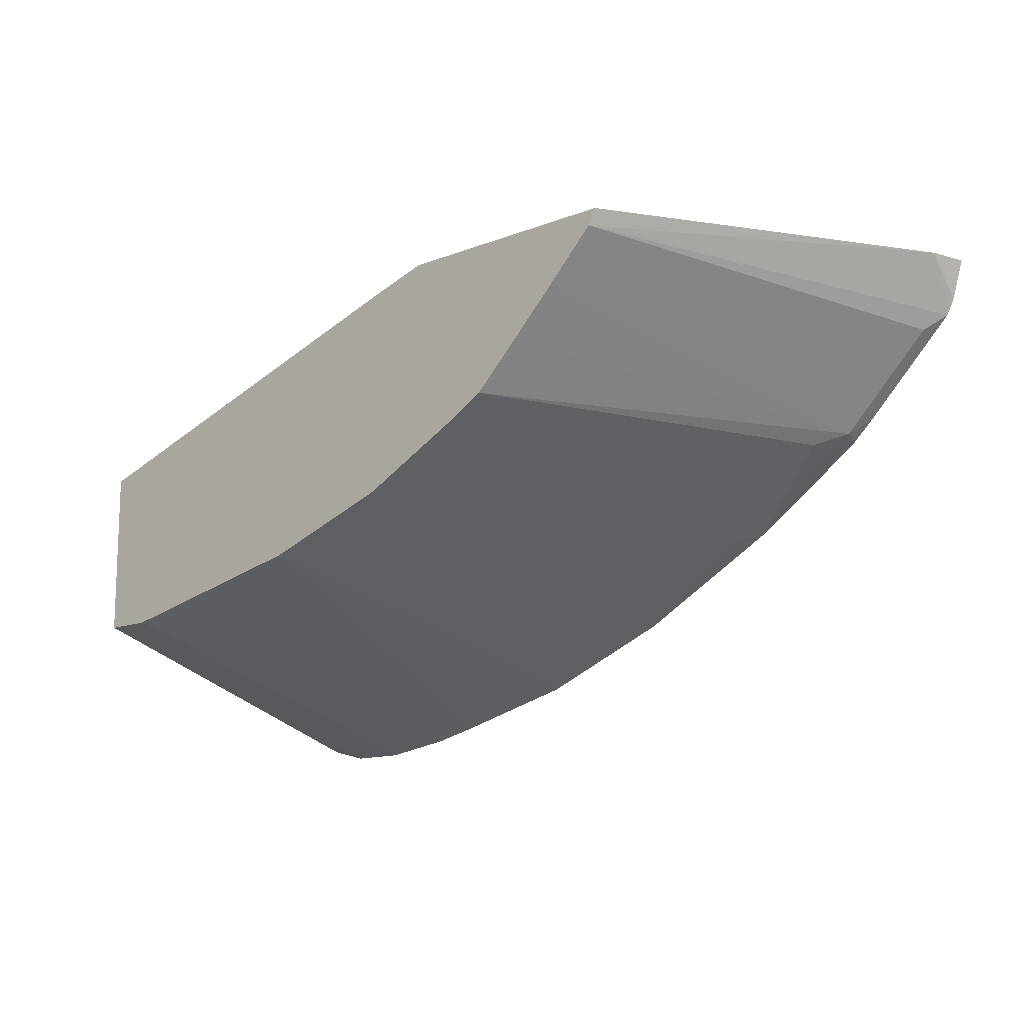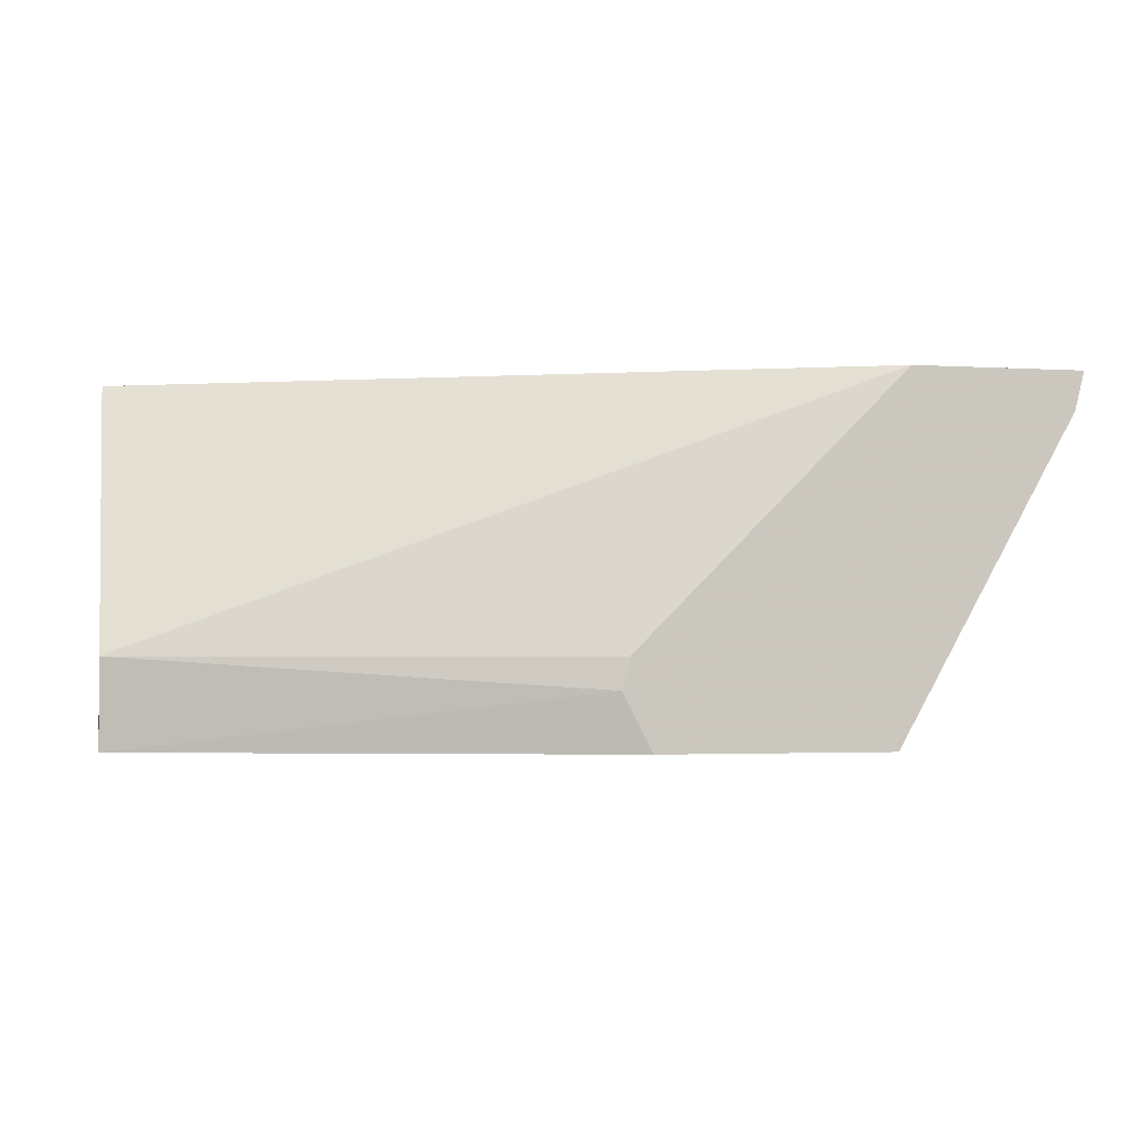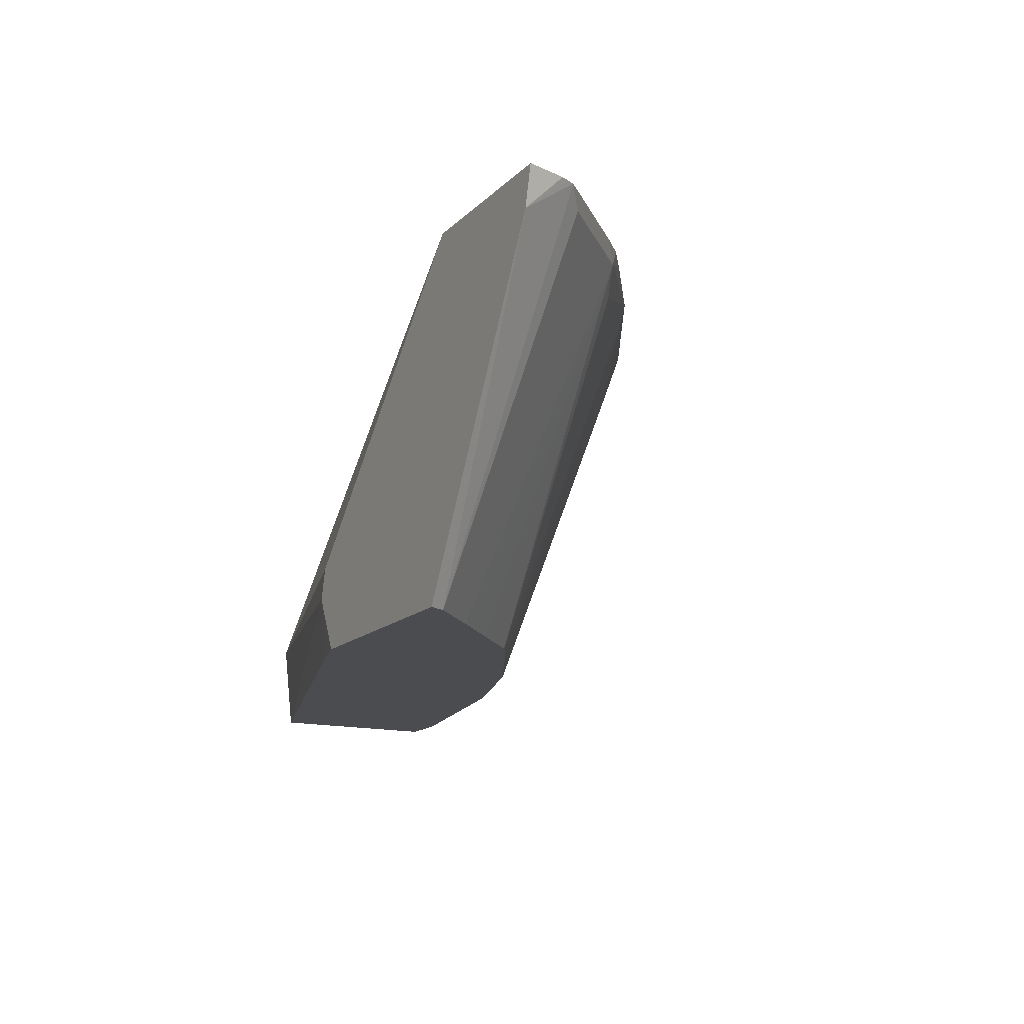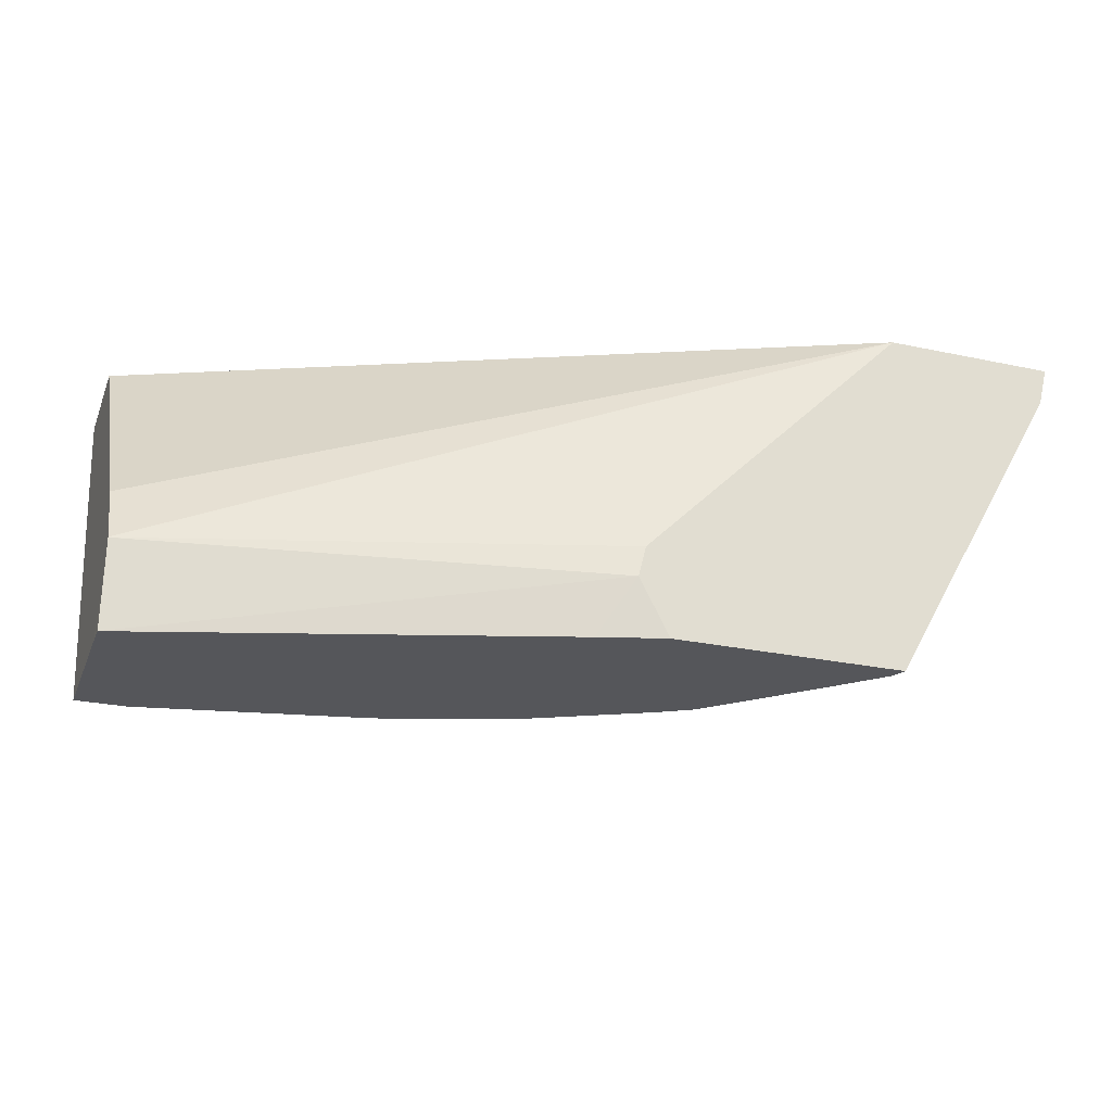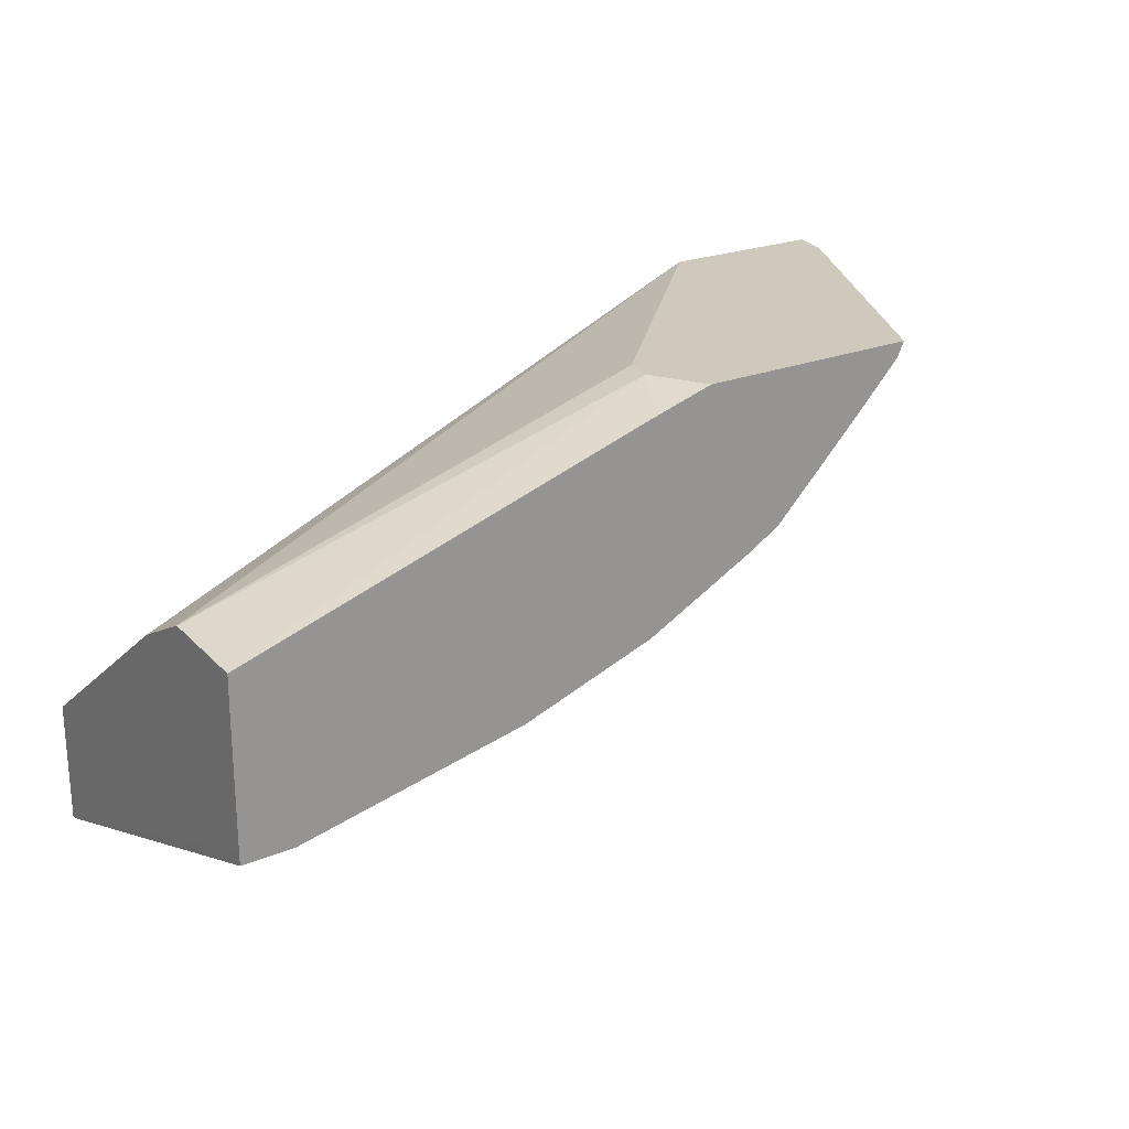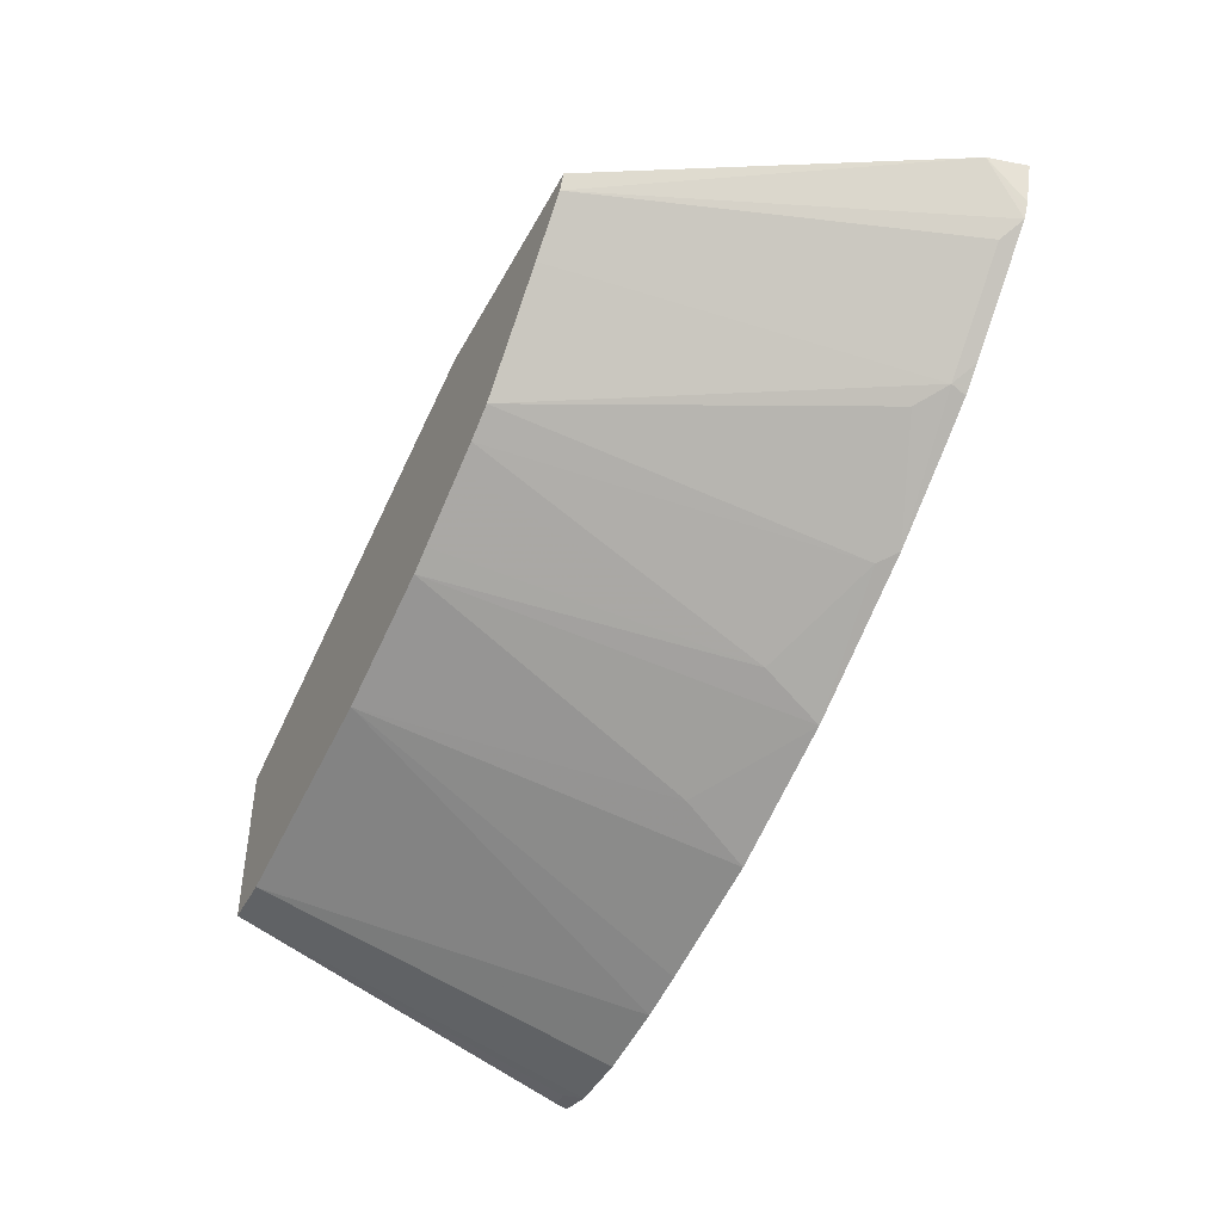
<metadata>
{"format":"obj","ext":"obj","renderer":"f3d","projection":"perspective","resolution":1024,"background":"white","views":[{"elev":-13.0,"azim":41.7,"up":"+Z"},{"elev":-2.5,"azim":-12.6,"up":"+Y"},{"elev":-14.9,"azim":61.9,"up":"+Y"},{"elev":-25.8,"azim":-18.9,"up":"+Y"},{"elev":22.3,"azim":-35.6,"up":"+Z"},{"elev":-44.3,"azim":63.3,"up":"+Z"}]}
</metadata>
<code>
v 0.01632 -0.7068 -0.4821
v -5.661e-05 -0.8579 -0.4289
v 0.009798 -0.7133 -0.4788
v -9.408e-05 -0.7113 -0.4768
v -9.408e-05 -0.7068 -0.478
v 0.04236 -0.7068 -0.4821
v -9.408e-05 -0.8579 -0.4234
v 0.02156 -0.8579 -0.4289
v -9.408e-05 -0.7068 -0.4283
v 0.07496 -0.7068 -0.4772
v -9.408e-05 -0.8579 -0.3655
v 0.1193 -0.8579 -0.4094
v -9.408e-05 -0.7947 -0.3648
v 0.3094 -0.7068 -0.2932
v 0.09609 -0.7068 -0.4723
v -1.914e-05 -0.8579 -0.3558
v -9.408e-05 -0.8208 -0.3518
v 0.1531 -0.7068 -0.4576
v 0.1629 -0.7361 -0.443
v 0.1779 -0.8579 -0.3898
v -9.408e-05 -0.8013 -0.3615
v 0.2931 -0.7231 -0.2932
v 0.3827 -0.7068 -0.2932
v -9.408e-05 -0.8206 -0.3519
v 1.833e-05 -0.8208 -0.3518
v 0.1769 -0.8579 -0.3012
v 0.1921 -0.8338 -0.2932
v 0.2133 -0.7068 -0.4332
v 0.2199 -0.7329 -0.4202
v 0.1883 -0.8579 -0.3847
v 0.1953 -0.8208 -0.2932
v 0.3787 -0.7229 -0.2932
v 0.3778 -0.7068 -0.3095
v 0.2044 -0.8579 -0.2932
v 0.1932 -0.836 -0.2932
v 0.2763 -0.7068 -0.3984
v 0.2687 -0.7133 -0.4006
v 0.2273 -0.8579 -0.3651
v 0.217 -0.8579 -0.3703
v 0.3786 -0.7231 -0.2932
v 0.3762 -0.7068 -0.3127
v 0.3029 -0.8579 -0.2932
v 0.311 -0.7068 -0.3746
v 0.3273 -0.7133 -0.3616
v 0.3151 -0.7231 -0.3664
v 0.2404 -0.8579 -0.3576
v 0.2996 -0.8579 -0.2997
v 0.3746 -0.7068 -0.3159
v 0.3262 -0.7068 -0.3637
v 0.3355 -0.7068 -0.355
v 0.3664 -0.7133 -0.3225
v 0.2801 -0.8579 -0.3192
v 0.2599 -0.8579 -0.3388
f 17 25 24
f 18 28 19
f 19 28 20
f 20 28 29
f 22 25 31
f 25 27 31
f 23 32 33
f 26 34 35
f 17 27 25
f 20 29 30
f 16 27 17
f 14 34 42
f 14 25 22
f 14 24 25
f 14 21 24
f 14 32 23
f 14 40 32
f 14 42 40
f 14 35 34
f 14 27 35
f 26 35 27
f 14 31 27
f 16 26 27
f 28 36 37
f 44 52 53
f 29 38 39
f 13 21 14
f 47 52 51
f 47 51 48
f 44 46 45
f 44 53 46
f 44 51 52
f 44 48 51
f 44 50 48
f 44 49 50
f 43 49 44
f 28 37 29
f 40 48 41
f 40 42 47
f 37 46 38
f 37 45 46
f 36 45 37
f 36 44 45
f 36 43 44
f 33 40 41
f 32 40 33
f 29 37 38
f 29 39 30
f 40 47 48
f 12 19 20
f 14 22 31
f 12 15 18
f 2 8 12
f 2 4 3
f 2 7 4
f 1 8 2
f 1 6 8
f 1 10 6
f 1 15 10
f 1 18 15
f 1 28 18
f 1 36 28
f 1 43 36
f 1 49 43
f 1 50 49
f 1 48 50
f 1 41 48
f 1 33 41
f 1 23 33
f 1 14 23
f 1 9 14
f 1 5 9
f 1 4 5
f 1 2 3
f 12 18 19
f 2 12 20
f 2 20 30
f 1 3 4
f 2 39 38
f 11 16 17
f 10 15 12
f 9 13 14
f 8 10 12
f 6 10 8
f 4 9 5
f 2 30 39
f 4 21 13
f 4 24 21
f 4 17 24
f 4 11 17
f 4 13 9
f 2 11 7
f 2 16 11
f 2 26 16
f 2 34 26
f 2 42 34
f 2 47 42
f 2 52 47
f 2 53 52
f 2 46 53
f 4 7 11
f 2 38 46

</code>
